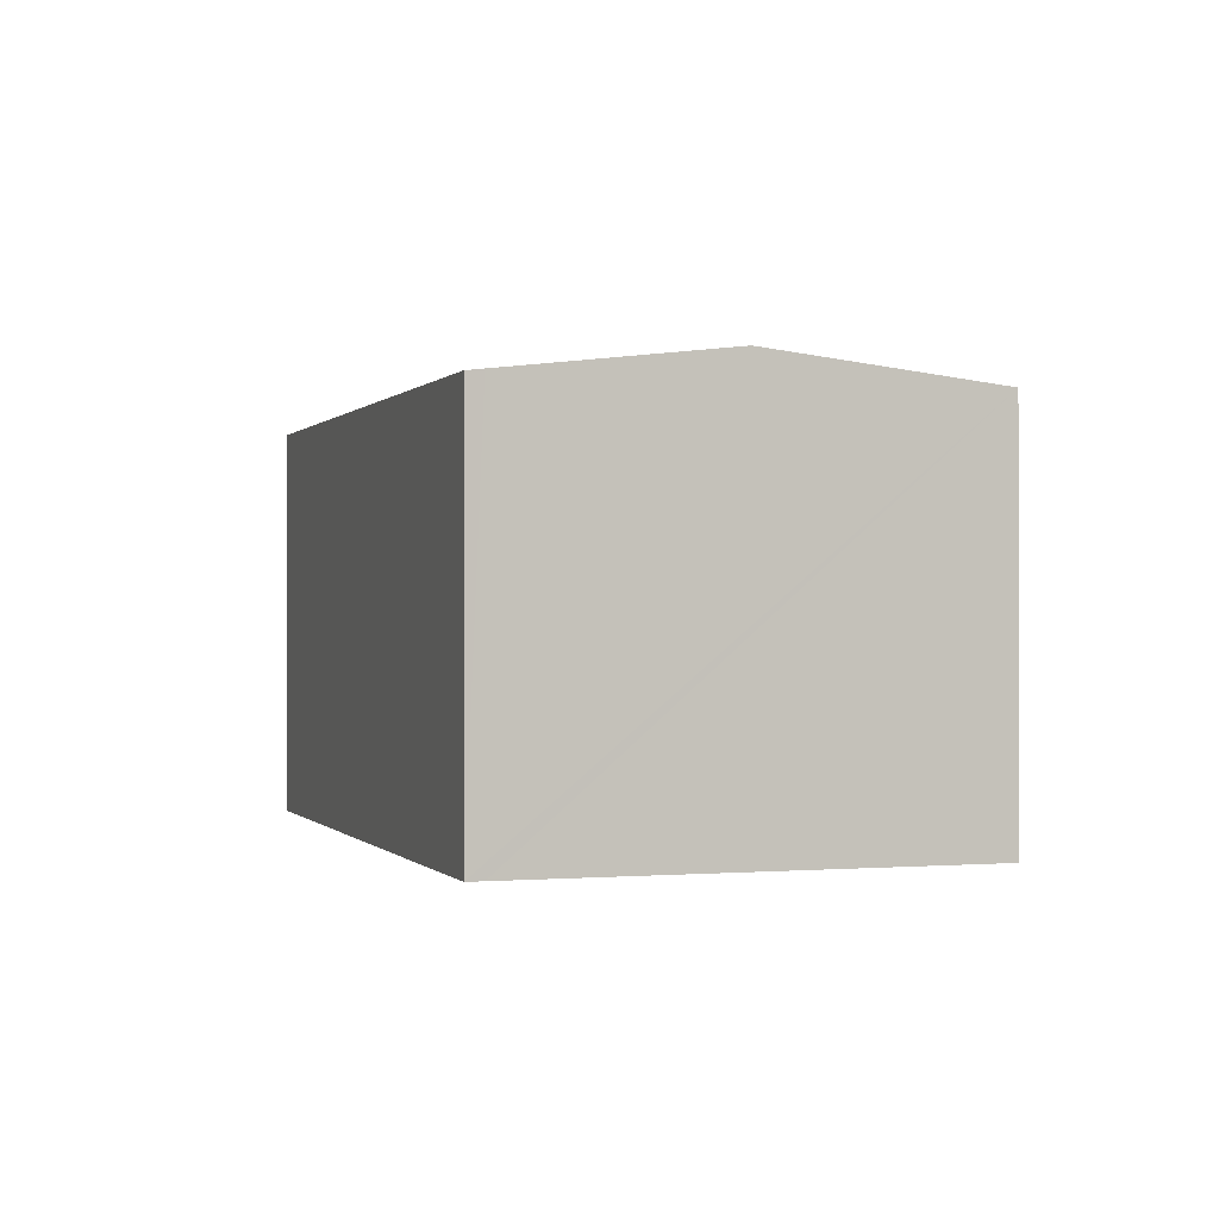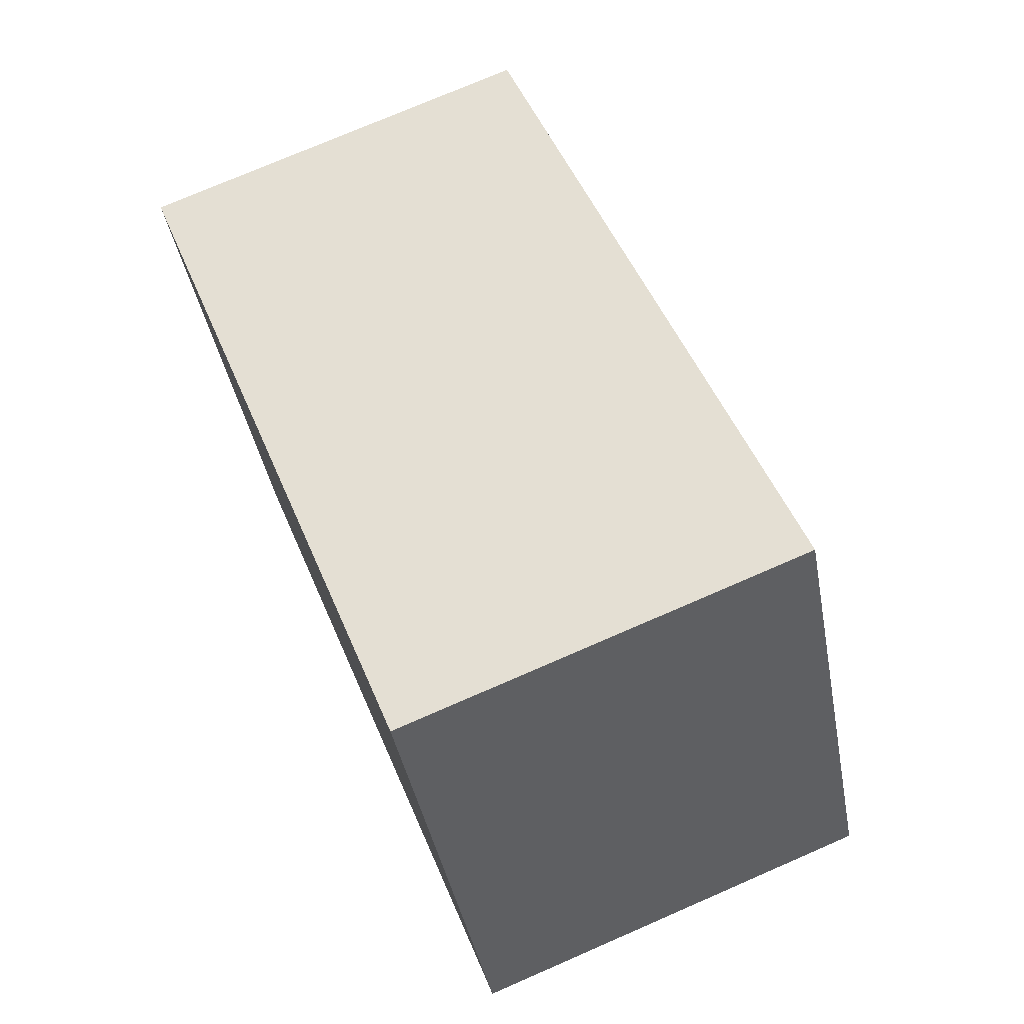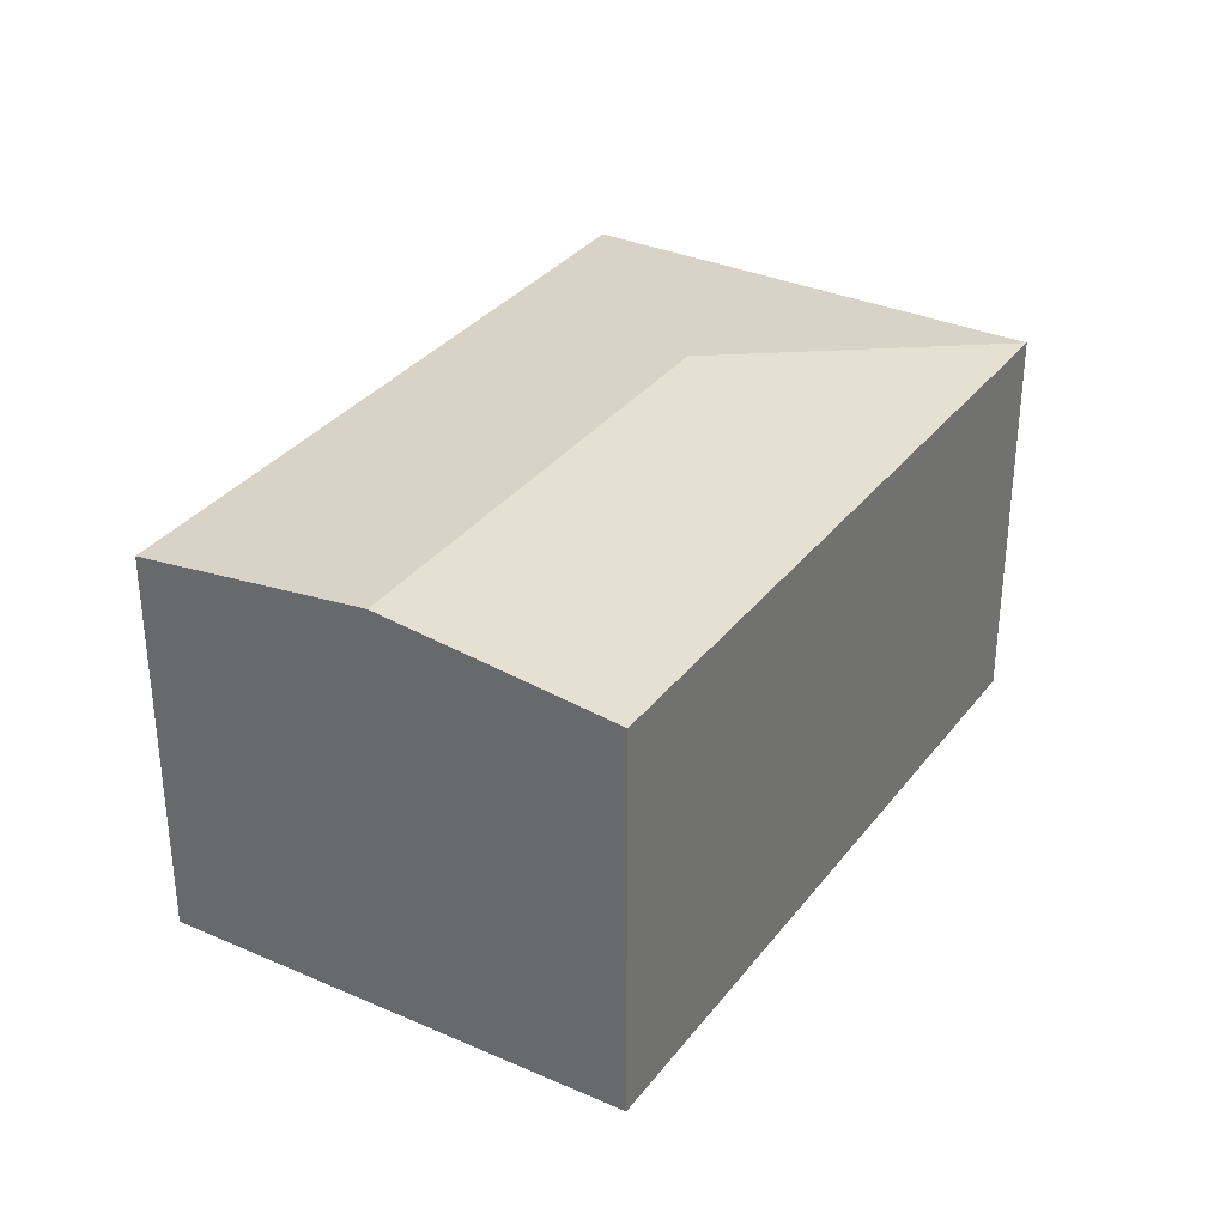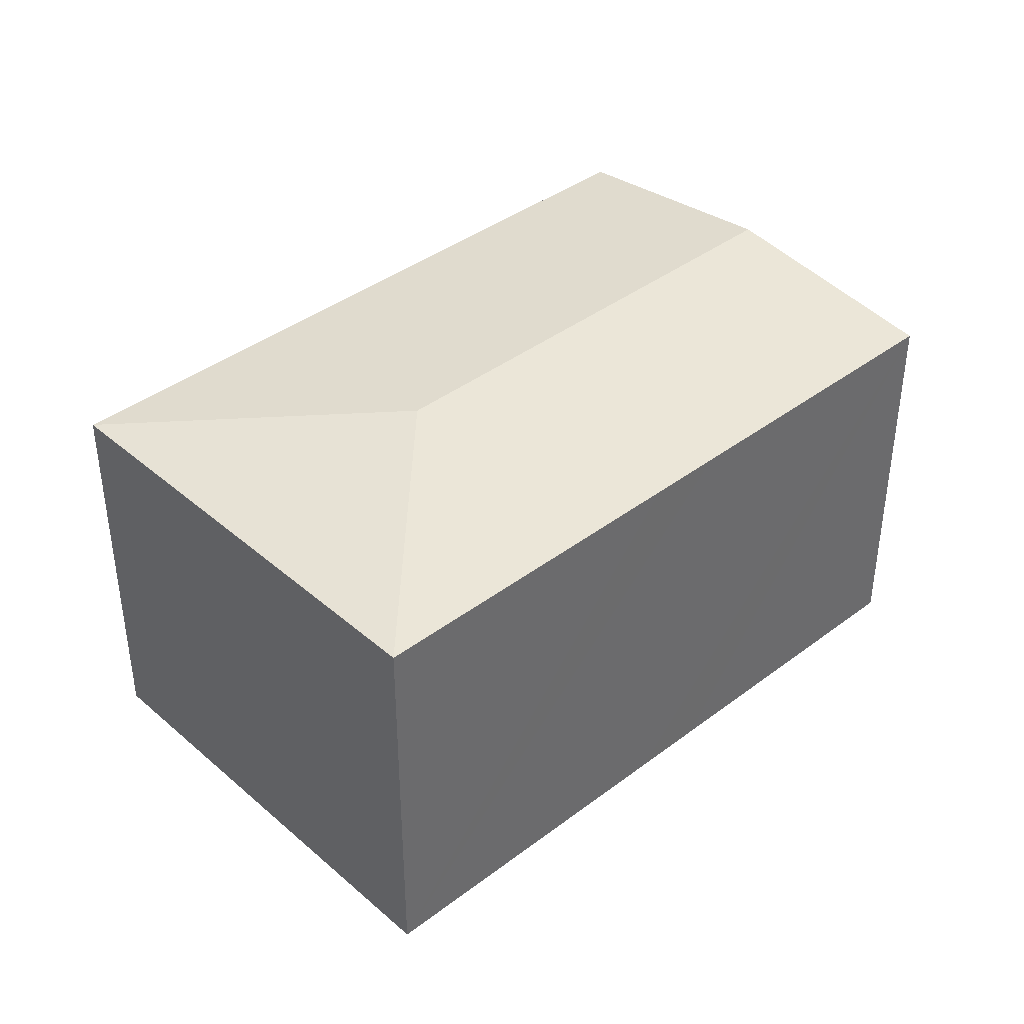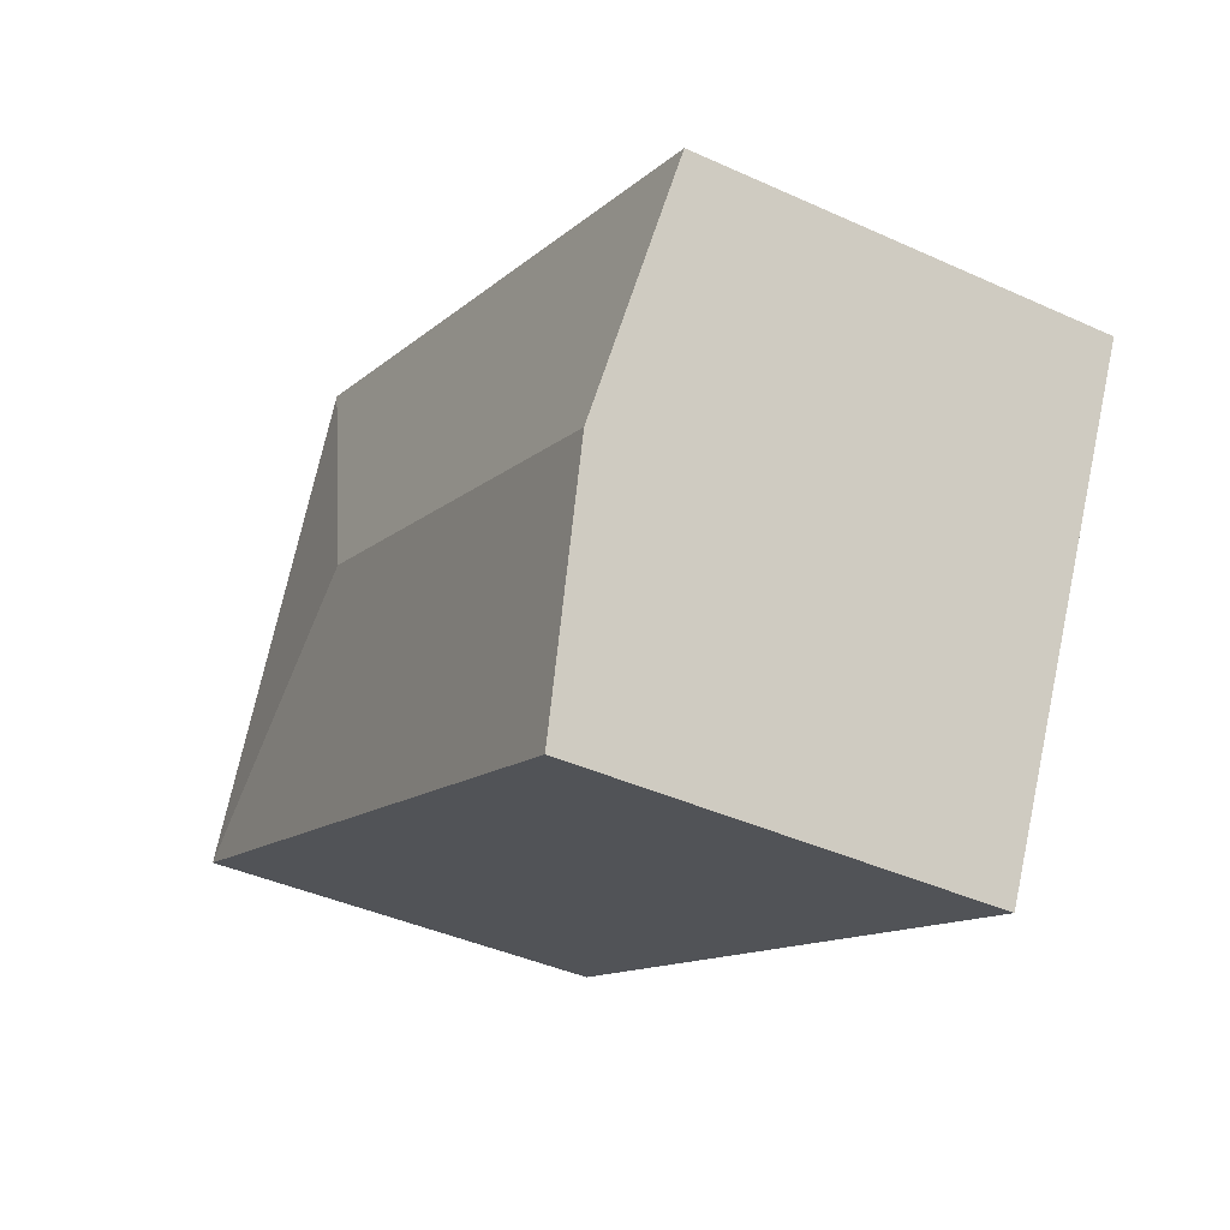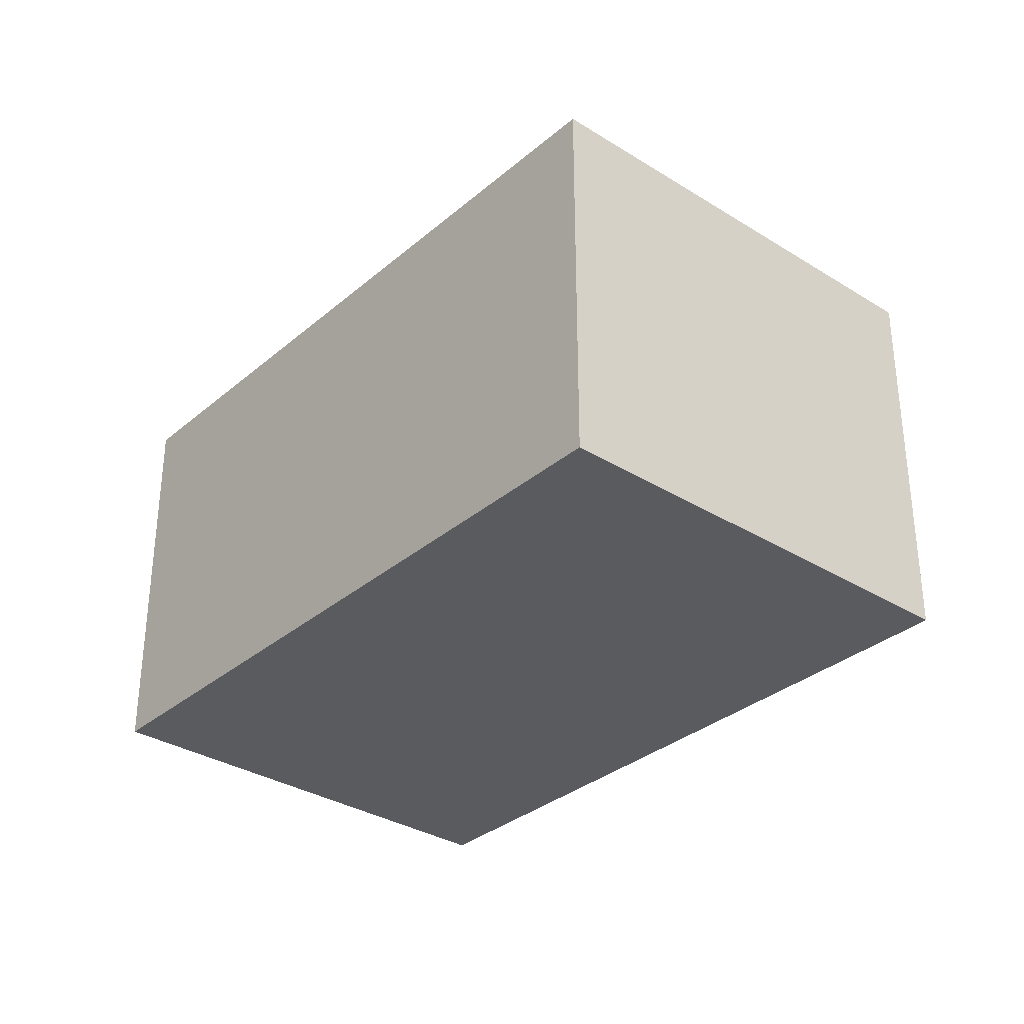
<metadata>
{"format":"obj","ext":"obj","renderer":"f3d","projection":"perspective","resolution":1024,"background":"white","views":[{"elev":-0.1,"azim":-133.8,"up":"+Y"},{"elev":74.7,"azim":66.5,"up":"+Z"},{"elev":33.2,"azim":-84.6,"up":"+Y"},{"elev":40.0,"azim":111.0,"up":"+Y"},{"elev":-40.7,"azim":-119.1,"up":"+Z"},{"elev":-32.6,"azim":23.4,"up":"+Y"}]}
</metadata>
<code>
v  16.32 11.29 -7.191
v  15.88 12.07 0.17
v  24.96 11.29 -2.979
v  2.934 12.07 -6.142
v  16 11.29 -7.35
v  14.05 11.29 -8.301
v  13.89 11.29 -8.377
v  5.662 11.35 -11.85
v  5.871 11.29 -12.29
v  0 11.29 6.916e-16
v  19.04 11.29 9.297
v  24.68 11.29 -2.403
v  5.871 7.525e-16 -12.29
v  5.662 7.257e-16 -11.85
v  0 0 0
v  2.934 3.761e-16 -6.142
v  19.04 -5.693e-16 9.297
v  24.68 1.471e-16 -2.403
v  24.96 1.824e-16 -2.979
v  16.32 4.403e-16 -7.191
v  16 4.501e-16 -7.35
v  14.05 5.083e-16 -8.301
v  13.89 5.129e-16 -8.377
g defaultobject
f 1 2 3
f 2 1 4
f 4 1 5
f 4 5 6
f 4 6 7
f 4 7 8
f 8 7 9
f 10 2 4
f 2 10 11
f 2 12 3
f 12 2 11
f 13 8 9
f 8 13 4
f 4 13 10
f 10 13 14
f 10 14 15
f 15 14 16
f 15 11 10
f 11 15 17
f 17 12 11
f 12 17 18
f 12 18 3
f 3 18 19
f 19 1 3
f 1 19 5
f 5 19 6
f 6 19 20
f 6 20 7
f 7 20 9
f 9 20 21
f 9 21 22
f 9 22 23
f 9 23 13
f 15 18 17
f 18 15 19
f 19 15 20
f 20 15 21
f 21 15 22
f 22 15 23
f 23 15 14
f 23 14 13
f 14 15 16

</code>
